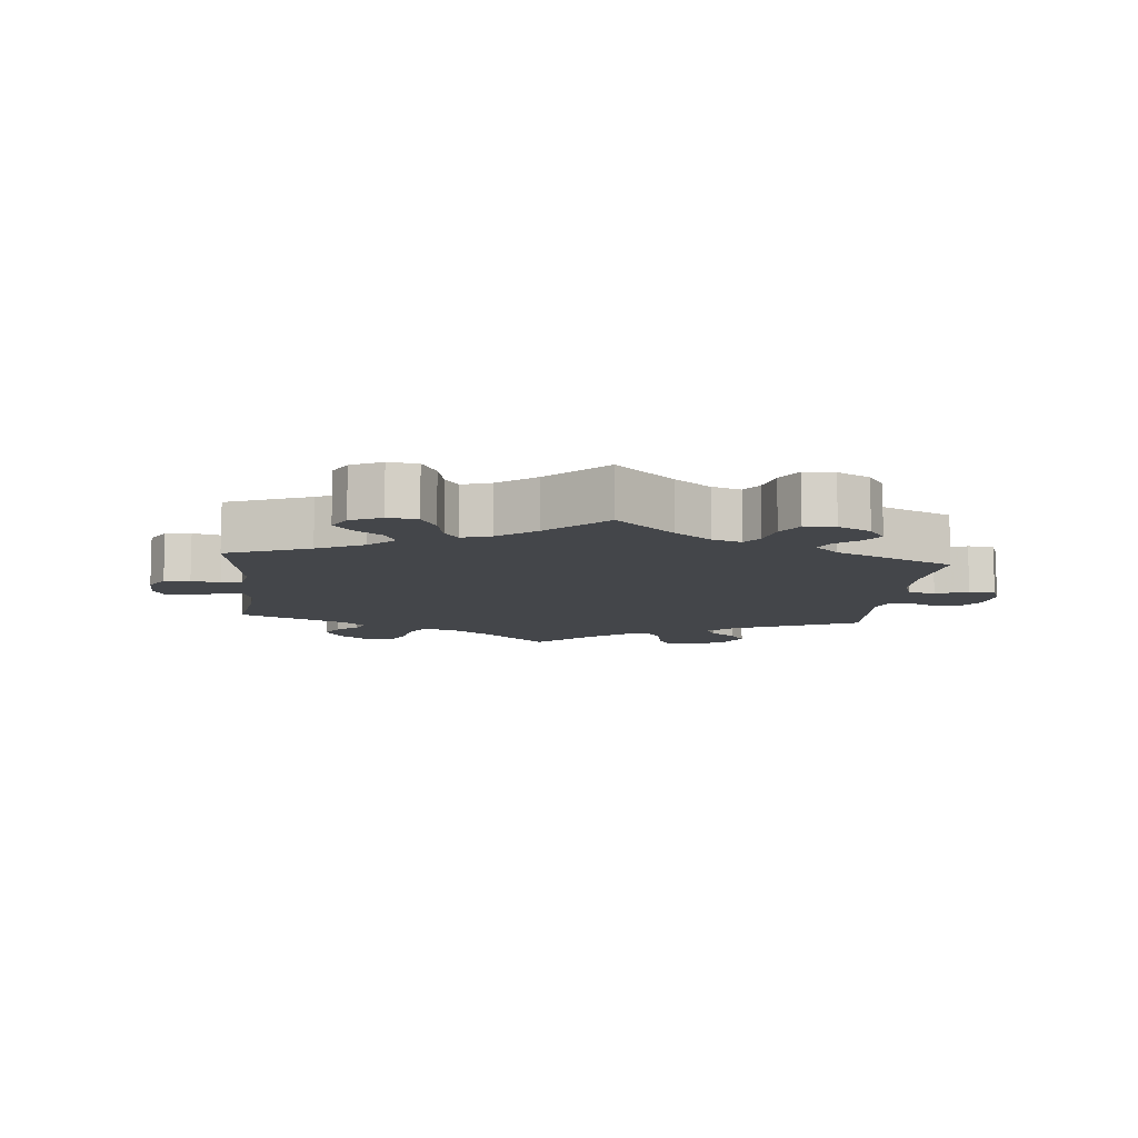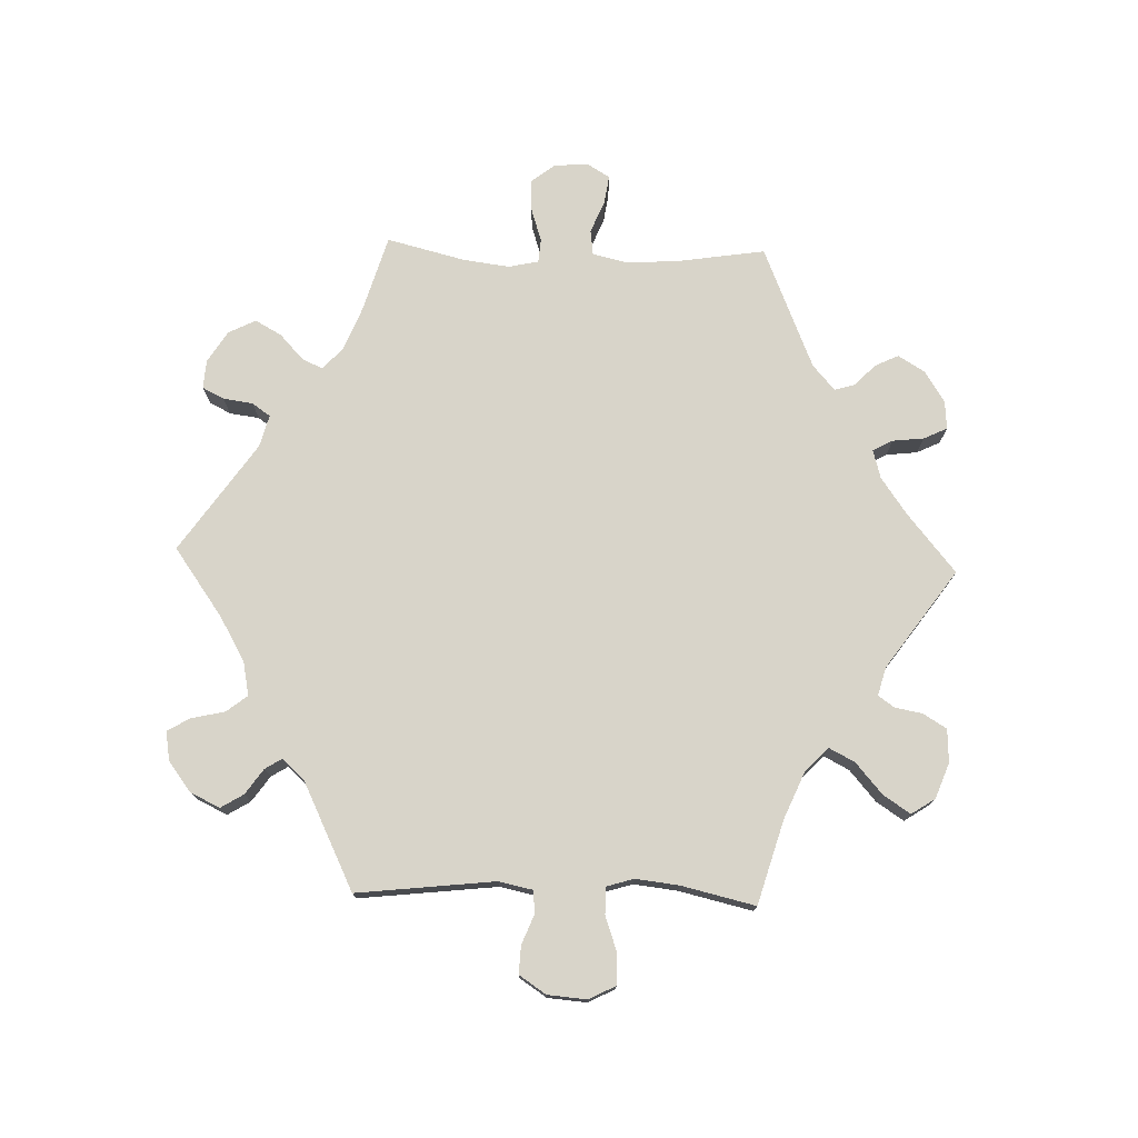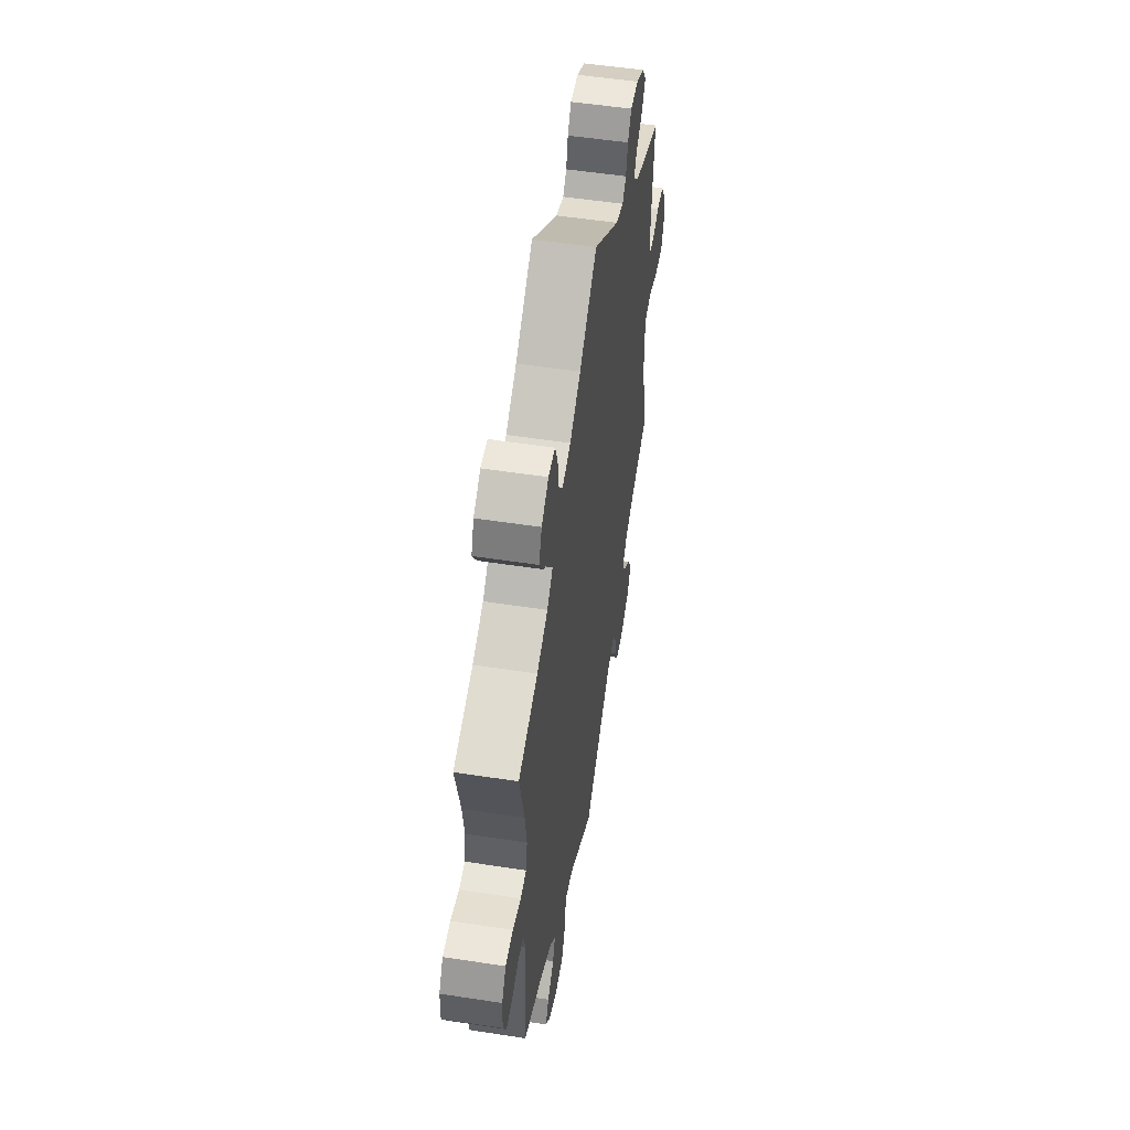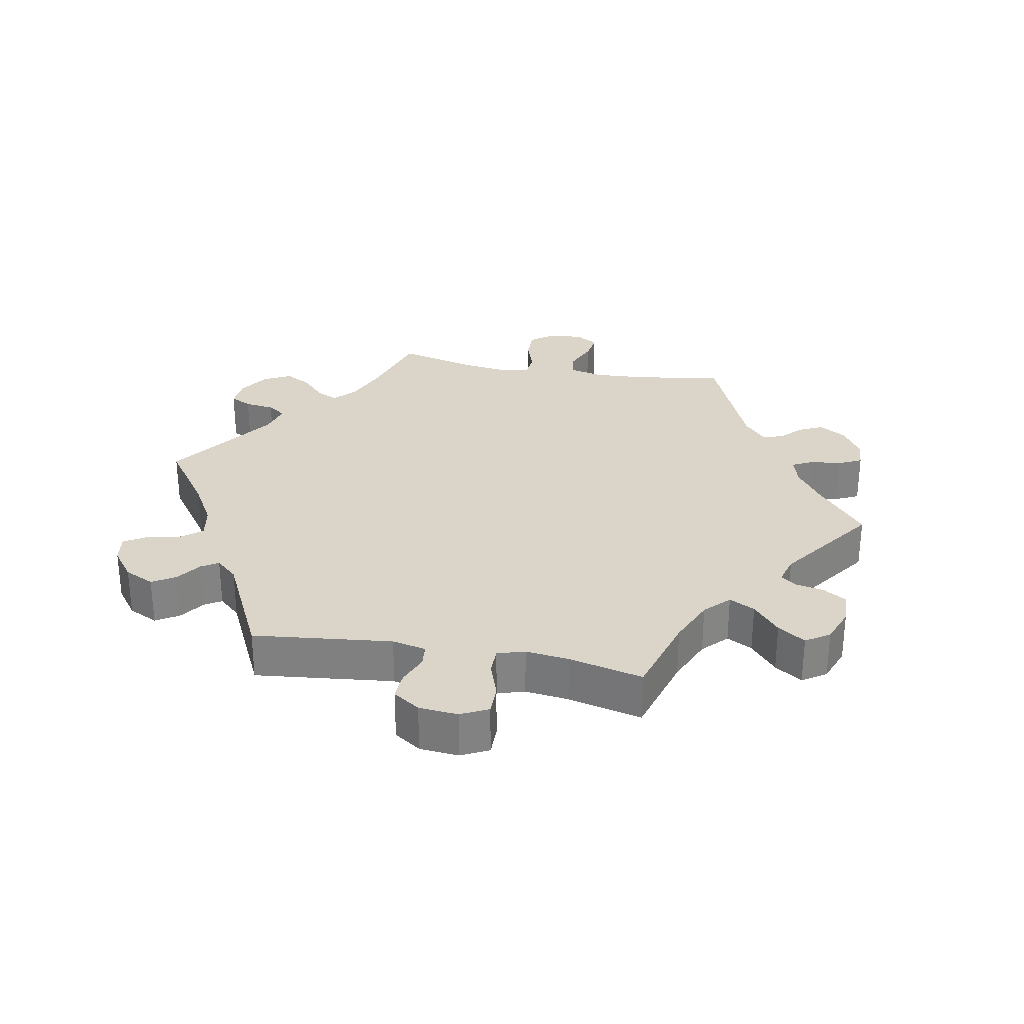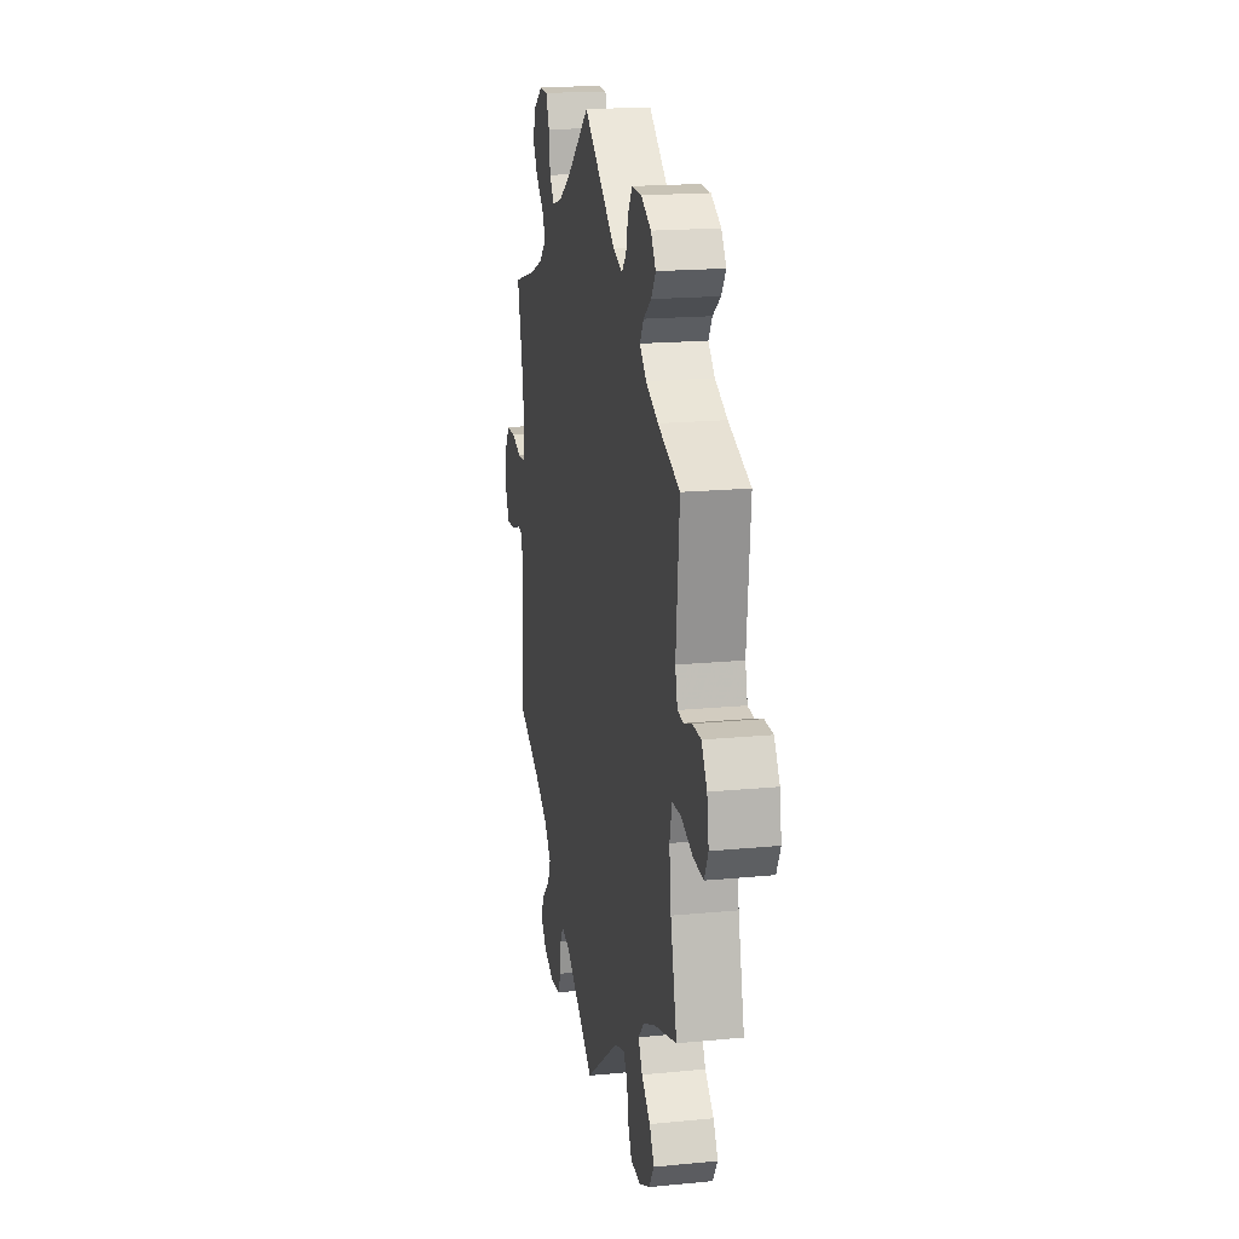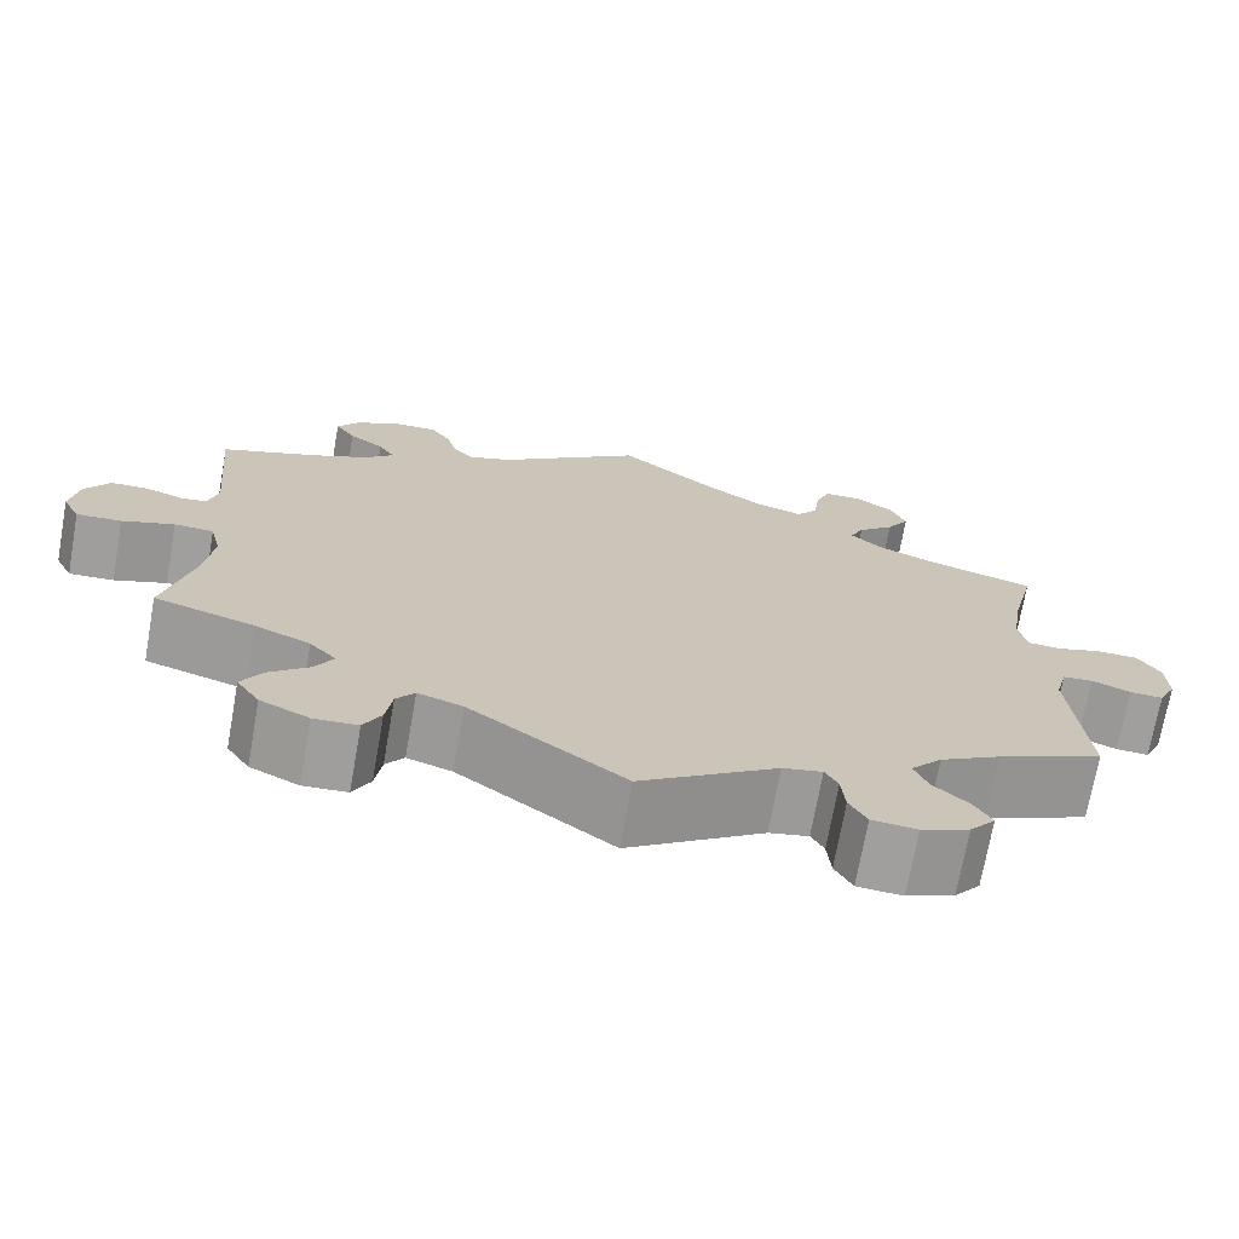
<metadata>
{"format":"obj","ext":"obj","renderer":"f3d","projection":"perspective","resolution":1024,"background":"white","views":[{"elev":-9.4,"azim":54.6,"up":"+Y"},{"elev":75.5,"azim":-148.2,"up":"+Y"},{"elev":52.7,"azim":99.4,"up":"+Z"},{"elev":29.3,"azim":-139.2,"up":"+Y"},{"elev":18.3,"azim":-100.7,"up":"+Z"},{"elev":-71.3,"azim":-10.1,"up":"+Z"}]}
</metadata>
<code>
v 0.473 0.07 0.174
v 0.463 0.07 0.106
v 0.472 0.07 0.061
v 0.507 0.07 0.058
v 0.556 0.07 0.073
v 0.601 0.07 0.072
v 0.626 0.07 0.034
v 0.628 0.07 -0.021
v 0.609 0.07 -0.06
v 0.573 0.07 -0.058
v 0.531 0.07 -0.041
v 0.498 0.07 -0.044
v 0.485 0.07 -0.092
v 0.501 0.07 -0.289
v 0.386 0.07 -0.341
v 0.32 0.07 -0.379
v 0.286 0.07 -0.418
v 0.301 0.07 -0.455
v 0.339 0.07 -0.49
v 0.358 0.07 -0.524
v 0.33 0.07 -0.558
v 0.278 0.07 -0.58
v 0.229 0.07 -0.576
v 0.21 0.07 -0.541
v 0.206 0.07 -0.495
v 0.192 0.07 -0.469
v 0.149 0.07 -0.478
v 0 0.07 -0.578
v -0.168 0.07 -0.454
v -0.217 0.07 -0.438
v -0.237 0.07 -0.465
v -0.244 0.07 -0.513
v -0.263 0.07 -0.55
v -0.311 0.07 -0.553
v -0.364 0.07 -0.528
v -0.389 0.07 -0.49
v -0.366 0.07 -0.451
v -0.323 0.07 -0.414
v -0.303 0.07 -0.379
v -0.332 0.07 -0.348
v -0.392 0.07 -0.322
v -0.501 0.07 -0.289
v -0.47 0.07 -0.162
v -0.461 0.07 -0.087
v -0.473 0.07 -0.038
v -0.516 0.07 -0.036
v -0.573 0.07 -0.056
v -0.622 0.07 -0.059
v -0.641 0.07 -0.021
v -0.632 0.07 0.035
v -0.605 0.07 0.077
v -0.564 0.07 0.078
v -0.524 0.07 0.064
v -0.495 0.07 0.067
v -0.484 0.07 0.11
v -0.501 0.07 0.289
v -0.394 0.07 0.329
v -0.334 0.07 0.357
v -0.302 0.07 0.388
v -0.32 0.07 0.417
v -0.358 0.07 0.445
v -0.38 0.07 0.477
v -0.356 0.07 0.512
v -0.307 0.07 0.538
v -0.26 0.07 0.539
v -0.238 0.07 0.507
v -0.227 0.07 0.464
v -0.205 0.07 0.441
v -0.158 0.07 0.457
v 0 0.07 0.578
v 0.105 0.07 0.494
v 0.17 0.07 0.451
v 0.221 0.07 0.436
v 0.244 0.07 0.466
v 0.251 0.07 0.518
v 0.267 0.07 0.558
v 0.307 0.07 0.559
v 0.349 0.07 0.53
v 0.366 0.07 0.489
v 0.341 0.07 0.449
v 0.301 0.07 0.413
v 0.286 0.07 0.381
v 0.32 0.07 0.35
v 0.385 0.07 0.323
v 0.501 0.07 0.29
v 0.473 0 0.174
v 0.463 0 0.106
v 0.472 0 0.061
v 0.507 0 0.058
v 0.556 0 0.073
v 0.601 0 0.072
v 0.626 0 0.034
v 0.628 0 -0.021
v 0.609 0 -0.06
v 0.573 0 -0.058
v 0.531 0 -0.041
v 0.498 0 -0.044
v 0.485 0 -0.092
v 0.501 0 -0.289
v 0.386 0 -0.341
v 0.32 0 -0.379
v 0.286 0 -0.418
v 0.301 0 -0.455
v 0.339 0 -0.49
v 0.358 0 -0.524
v 0.33 0 -0.558
v 0.278 0 -0.58
v 0.229 0 -0.576
v 0.21 0 -0.541
v 0.206 0 -0.495
v 0.192 0 -0.469
v 0.149 0 -0.478
v 0 0 -0.578
v -0.168 0 -0.454
v -0.217 0 -0.438
v -0.237 0 -0.465
v -0.244 0 -0.513
v -0.263 0 -0.55
v -0.311 0 -0.553
v -0.364 0 -0.528
v -0.389 0 -0.49
v -0.366 0 -0.451
v -0.323 0 -0.414
v -0.303 0 -0.379
v -0.332 0 -0.348
v -0.392 0 -0.322
v -0.501 0 -0.289
v -0.47 0 -0.162
v -0.461 0 -0.087
v -0.473 0 -0.038
v -0.516 0 -0.036
v -0.573 0 -0.056
v -0.622 0 -0.059
v -0.641 0 -0.021
v -0.632 0 0.035
v -0.605 0 0.077
v -0.564 0 0.078
v -0.524 0 0.064
v -0.495 0 0.067
v -0.484 0 0.11
v -0.501 0 0.289
v -0.394 0 0.329
v -0.334 0 0.357
v -0.302 0 0.388
v -0.32 0 0.417
v -0.358 0 0.445
v -0.38 0 0.477
v -0.356 0 0.512
v -0.307 0 0.538
v -0.26 0 0.539
v -0.238 0 0.507
v -0.227 0 0.464
v -0.205 0 0.441
v -0.158 0 0.457
v 0 0 0.578
v 0.105 0 0.494
v 0.17 0 0.451
v 0.221 0 0.436
v 0.244 0 0.466
v 0.251 0 0.518
v 0.267 0 0.558
v 0.307 0 0.559
v 0.349 0 0.53
v 0.366 0 0.489
v 0.341 0 0.449
v 0.301 0 0.413
v 0.286 0 0.381
v 0.32 0 0.35
v 0.385 0 0.323
v 0.501 0 0.29
f 84 85 1
f 83 84 1 2
f 82 83 2 3
f 78 79 80 81
f 78 81 82
f 77 78 82
f 74 75 76 77
f 74 77 82
f 73 74 82
f 72 73 82 3
f 69 70 71
f 68 69 71 72
f 64 65 66 67
f 64 67 68
f 63 64 68
f 60 61 62 63
f 59 60 63 68
f 58 59 68 72
f 55 56 57
f 54 55 57 58
f 50 51 52 53
f 50 53 54
f 49 50 54
f 46 47 48 49
f 45 46 49 54
f 44 45 54 58
f 41 42 43
f 40 41 43 44
f 39 40 44 58
f 35 36 37 38
f 35 38 39
f 34 35 39
f 31 32 33 34
f 30 31 34 39
f 29 30 39 58
f 27 28 29 58
f 22 23 24 25
f 22 25 26
f 21 22 26
f 18 19 20 21
f 17 18 21 26
f 16 17 26 27
f 13 14 15
f 12 13 15 16
f 8 9 10 11
f 8 11 12
f 7 8 12
f 4 5 6 7
f 3 4 7 12
f 16 27 58 72
f 3 12 16 72
f 86 170 169
f 87 86 169 168
f 88 87 168 167
f 166 165 164 163
f 167 166 163
f 167 163 162
f 162 161 160 159
f 167 162 159
f 167 159 158
f 88 167 158 157
f 156 155 154
f 157 156 154 153
f 152 151 150 149
f 153 152 149
f 153 149 148
f 148 147 146 145
f 153 148 145 144
f 157 153 144 143
f 142 141 140
f 143 142 140 139
f 138 137 136 135
f 139 138 135
f 139 135 134
f 134 133 132 131
f 139 134 131 130
f 143 139 130 129
f 128 127 126
f 129 128 126 125
f 143 129 125 124
f 123 122 121 120
f 124 123 120
f 124 120 119
f 119 118 117 116
f 124 119 116 115
f 143 124 115 114
f 143 114 113 112
f 110 109 108 107
f 111 110 107
f 111 107 106
f 106 105 104 103
f 111 106 103 102
f 112 111 102 101
f 100 99 98
f 101 100 98 97
f 96 95 94 93
f 97 96 93
f 97 93 92
f 92 91 90 89
f 97 92 89 88
f 157 143 112 101
f 157 101 97 88
f 1 86 87 2
f 2 87 88 3
f 3 88 89 4
f 4 89 90 5
f 5 90 91 6
f 6 91 92 7
f 7 92 93 8
f 8 93 94 9
f 9 94 95 10
f 10 95 96 11
f 11 96 97 12
f 12 97 98 13
f 13 98 99 14
f 14 99 100 15
f 15 100 101 16
f 16 101 102 17
f 17 102 103 18
f 18 103 104 19
f 19 104 105 20
f 20 105 106 21
f 21 106 107 22
f 22 107 108 23
f 23 108 109 24
f 24 109 110 25
f 25 110 111 26
f 26 111 112 27
f 27 112 113 28
f 28 113 114 29
f 29 114 115 30
f 30 115 116 31
f 31 116 117 32
f 32 117 118 33
f 33 118 119 34
f 34 119 120 35
f 35 120 121 36
f 36 121 122 37
f 37 122 123 38
f 38 123 124 39
f 39 124 125 40
f 40 125 126 41
f 41 126 127 42
f 42 127 128 43
f 43 128 129 44
f 44 129 130 45
f 45 130 131 46
f 46 131 132 47
f 47 132 133 48
f 48 133 134 49
f 49 134 135 50
f 50 135 136 51
f 51 136 137 52
f 52 137 138 53
f 53 138 139 54
f 54 139 140 55
f 55 140 141 56
f 56 141 142 57
f 57 142 143 58
f 58 143 144 59
f 59 144 145 60
f 60 145 146 61
f 61 146 147 62
f 62 147 148 63
f 63 148 149 64
f 64 149 150 65
f 65 150 151 66
f 66 151 152 67
f 67 152 153 68
f 68 153 154 69
f 69 154 155 70
f 70 155 156 71
f 71 156 157 72
f 72 157 158 73
f 73 158 159 74
f 74 159 160 75
f 75 160 161 76
f 76 161 162 77
f 77 162 163 78
f 78 163 164 79
f 79 164 165 80
f 80 165 166 81
f 81 166 167 82
f 82 167 168 83
f 83 168 169 84
f 84 169 170 85
f 85 170 86 1

</code>
